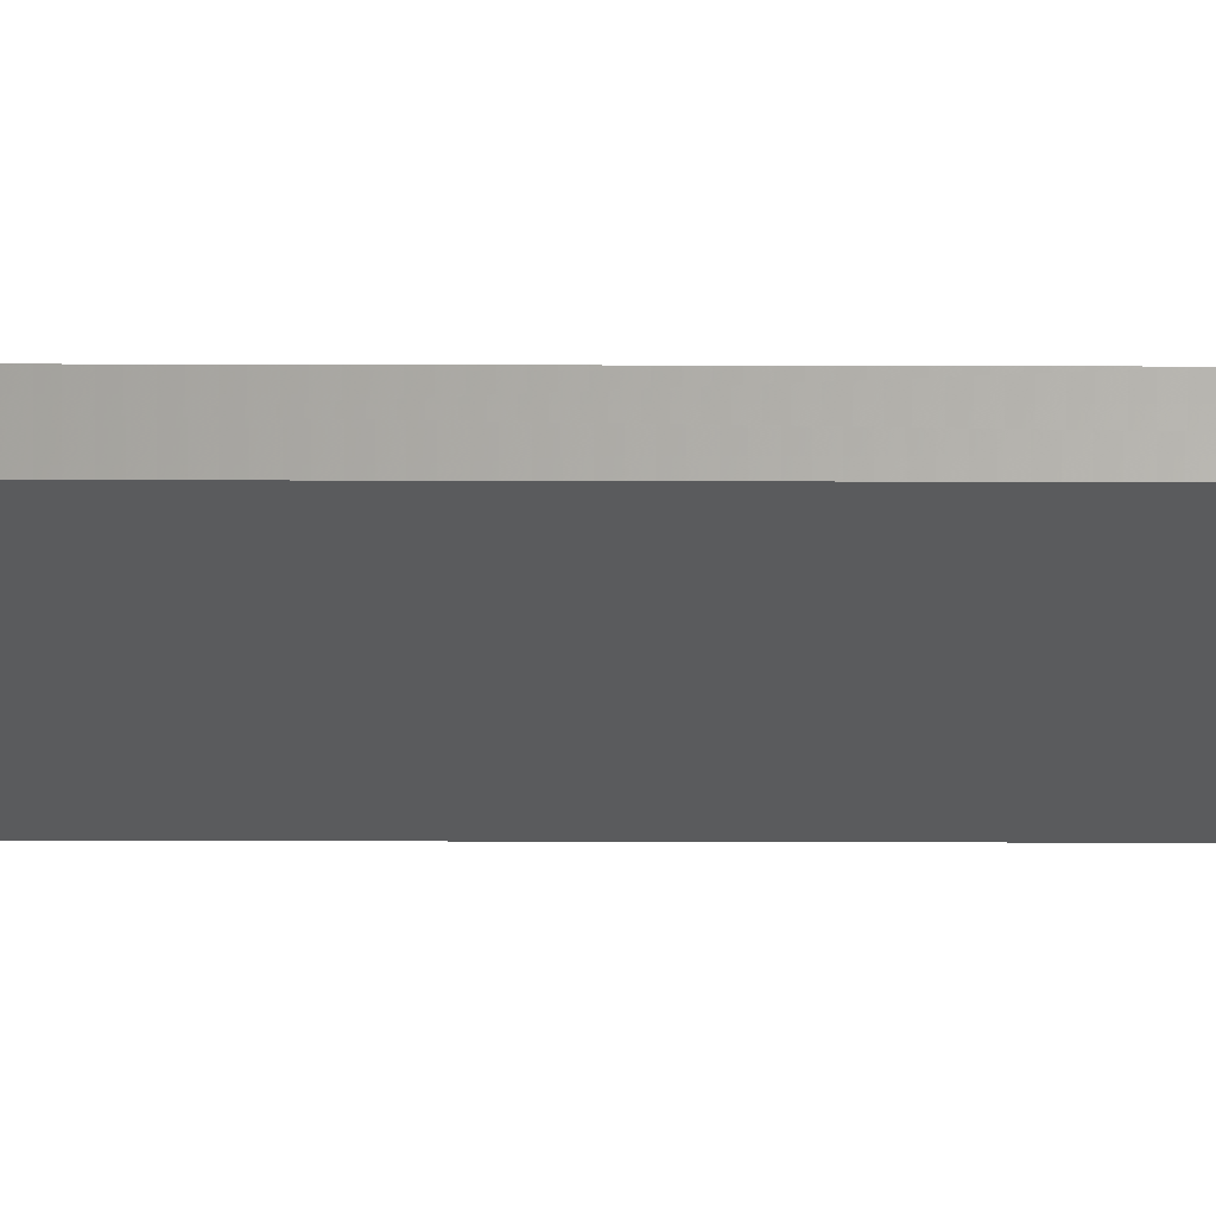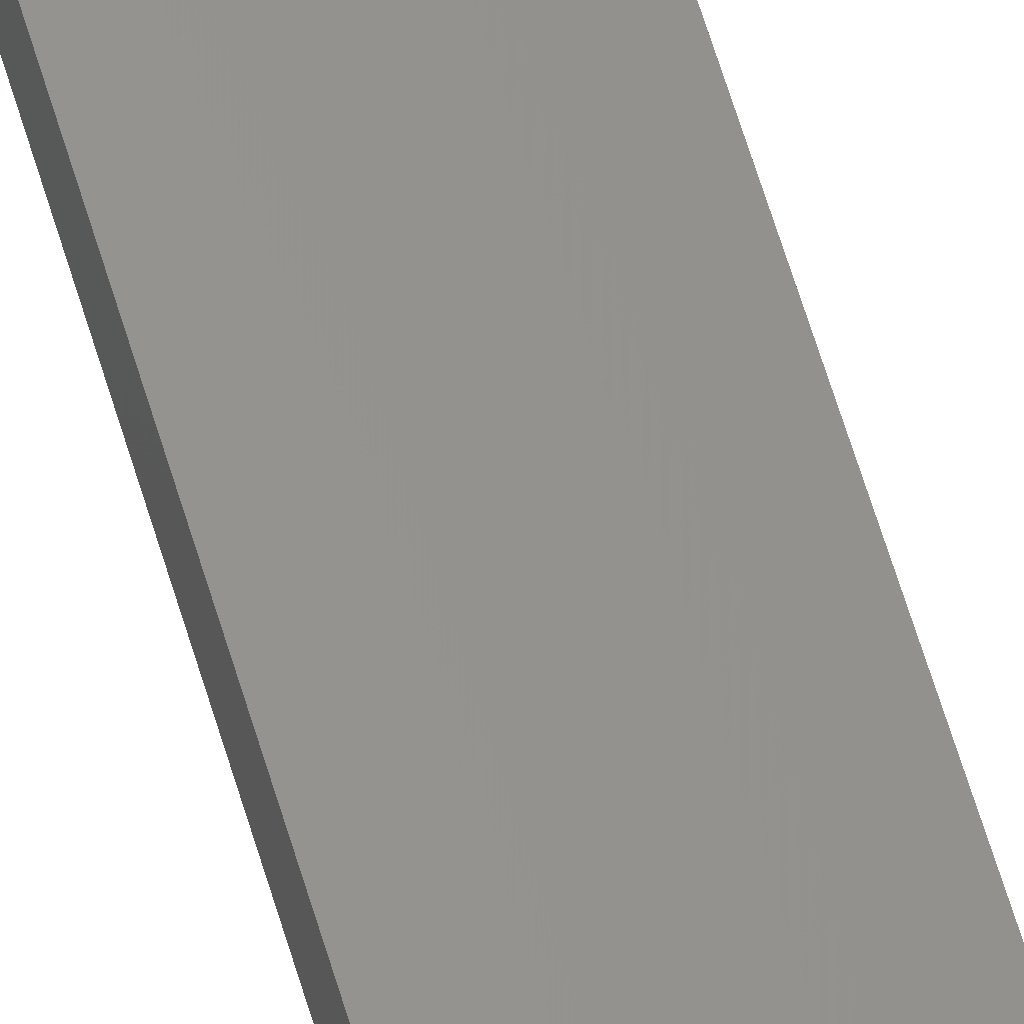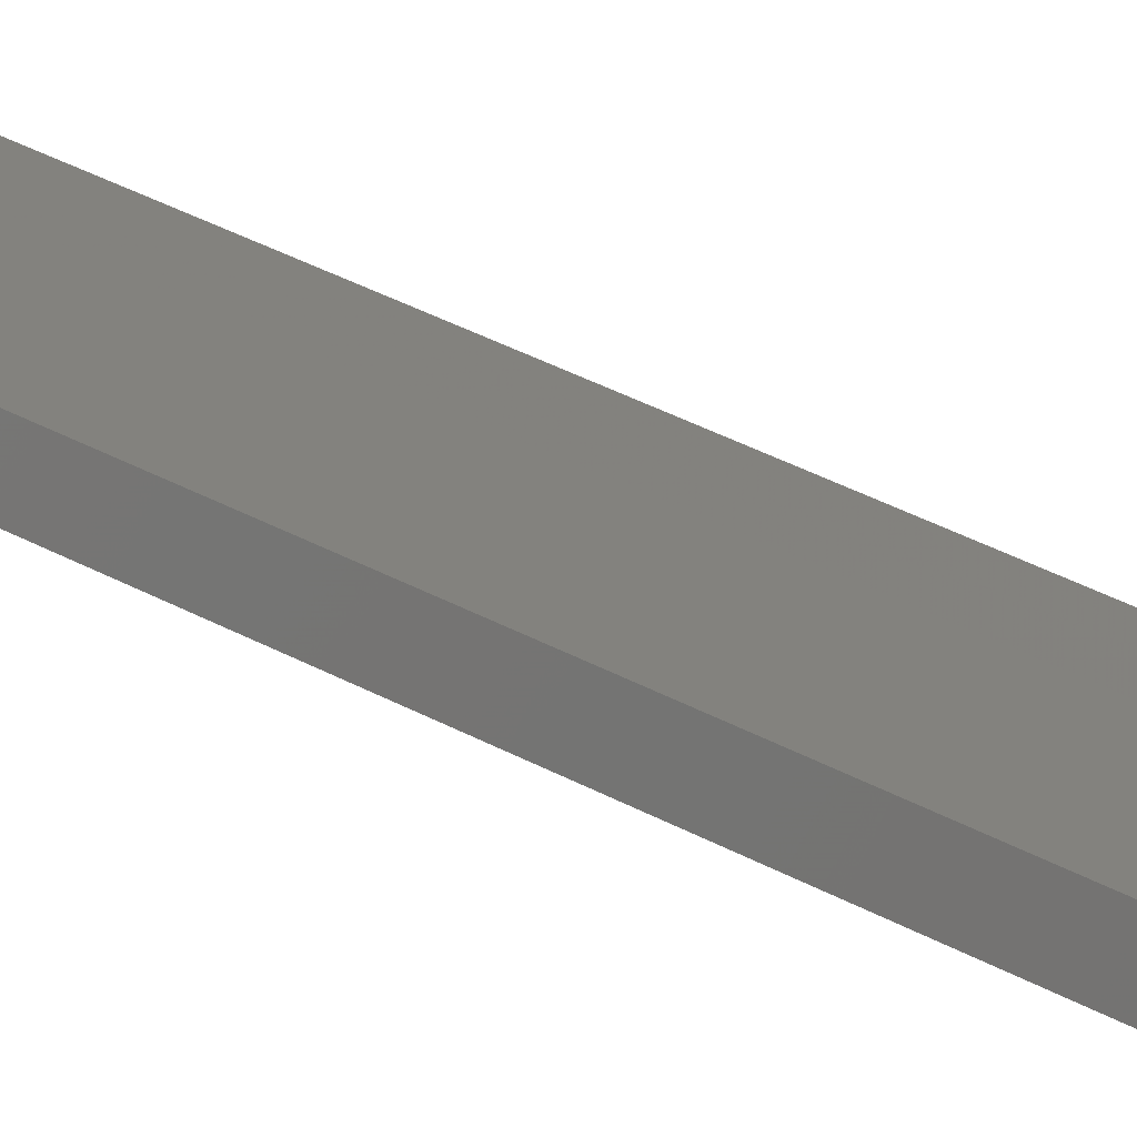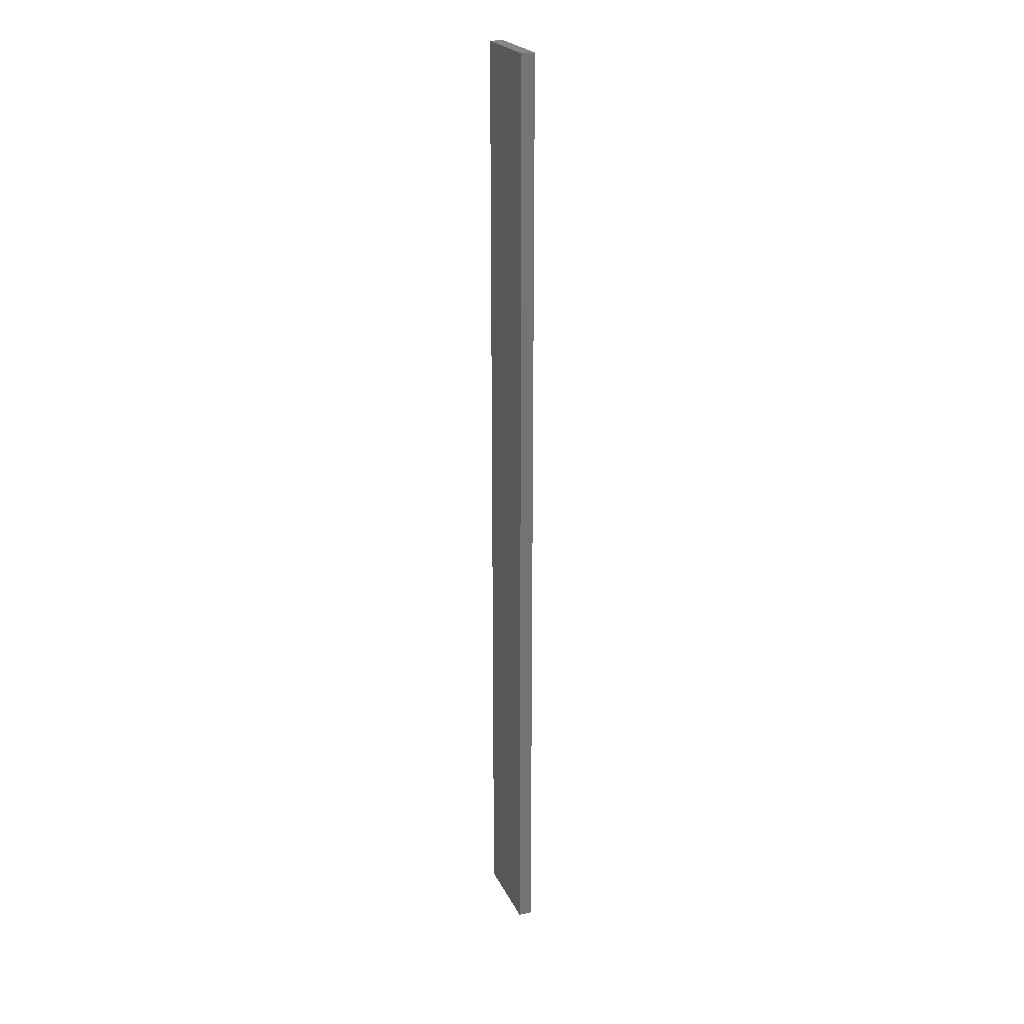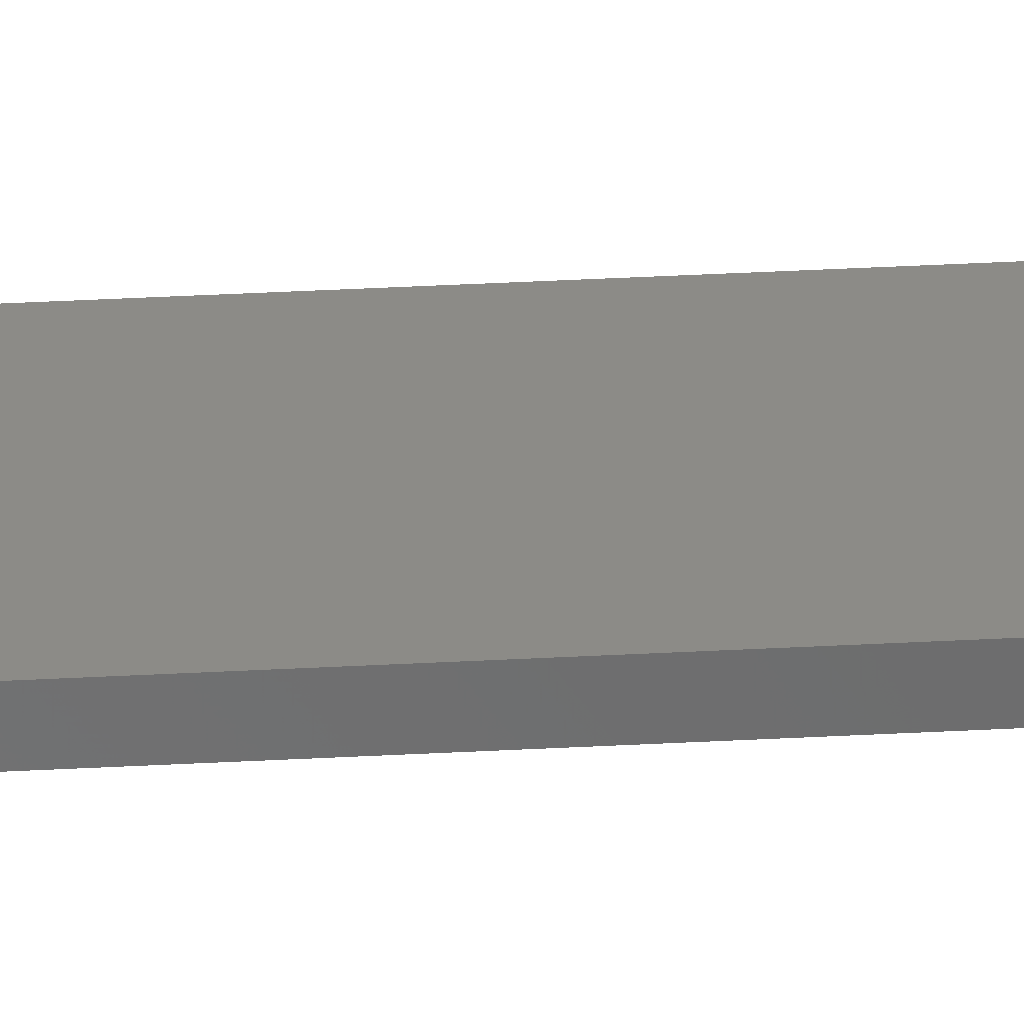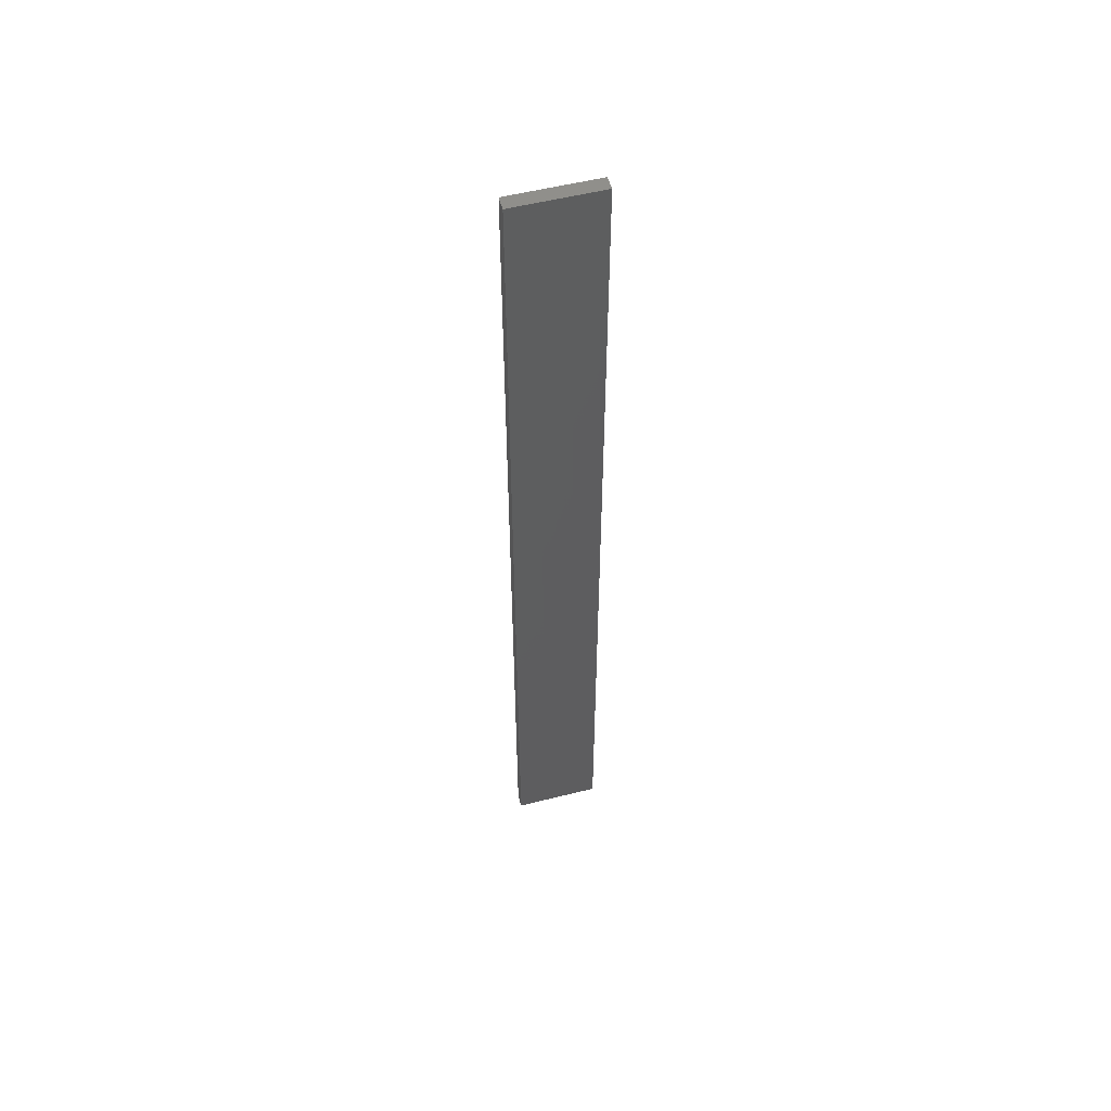
<metadata>
{"format":"stl","ext":"stl","renderer":"f3d","projection":"perspective","resolution":1024,"background":"white","views":[{"elev":-38.2,"azim":89.8,"up":"+Y"},{"elev":64.4,"azim":-16.8,"up":"+Y"},{"elev":22.8,"azim":-42.2,"up":"+Y"},{"elev":22.9,"azim":57.6,"up":"+Z"},{"elev":45.0,"azim":-93.4,"up":"+Y"},{"elev":54.5,"azim":-27.0,"up":"+Z"}]}
</metadata>
<code>
# stl→obj: 16 verts, 28 faces
v 19.26 2.355 302.2
v 19.15 2.377 302.2
v 19.15 2.377 305.8
v 19.26 2.355 305.8
v 19.37 2.332 302.2
v 19.37 2.332 305.8
v 19.47 2.309 305.8
v 19.47 2.309 302.2
v 19.46 2.26 302.2
v 19.46 2.26 305.8
v 19.14 2.328 305.8
v 19.14 2.328 302.2
v 19.25 2.306 305.8
v 19.25 2.306 302.2
v 19.36 2.283 302.2
v 19.36 2.283 305.8
f 1 2 3
f 1 3 4
f 5 4 6
f 5 6 7
f 5 1 4
f 8 5 7
f 9 8 7
f 9 7 10
f 11 12 13
f 12 14 13
f 13 15 16
f 16 15 10
f 14 15 13
f 15 9 10
f 12 11 3
f 2 12 3
f 15 5 9
f 9 5 8
f 14 1 15
f 15 1 5
f 12 2 14
f 14 2 1
f 16 10 7
f 6 16 7
f 4 13 16
f 4 16 6
f 3 11 13
f 3 13 4

</code>
